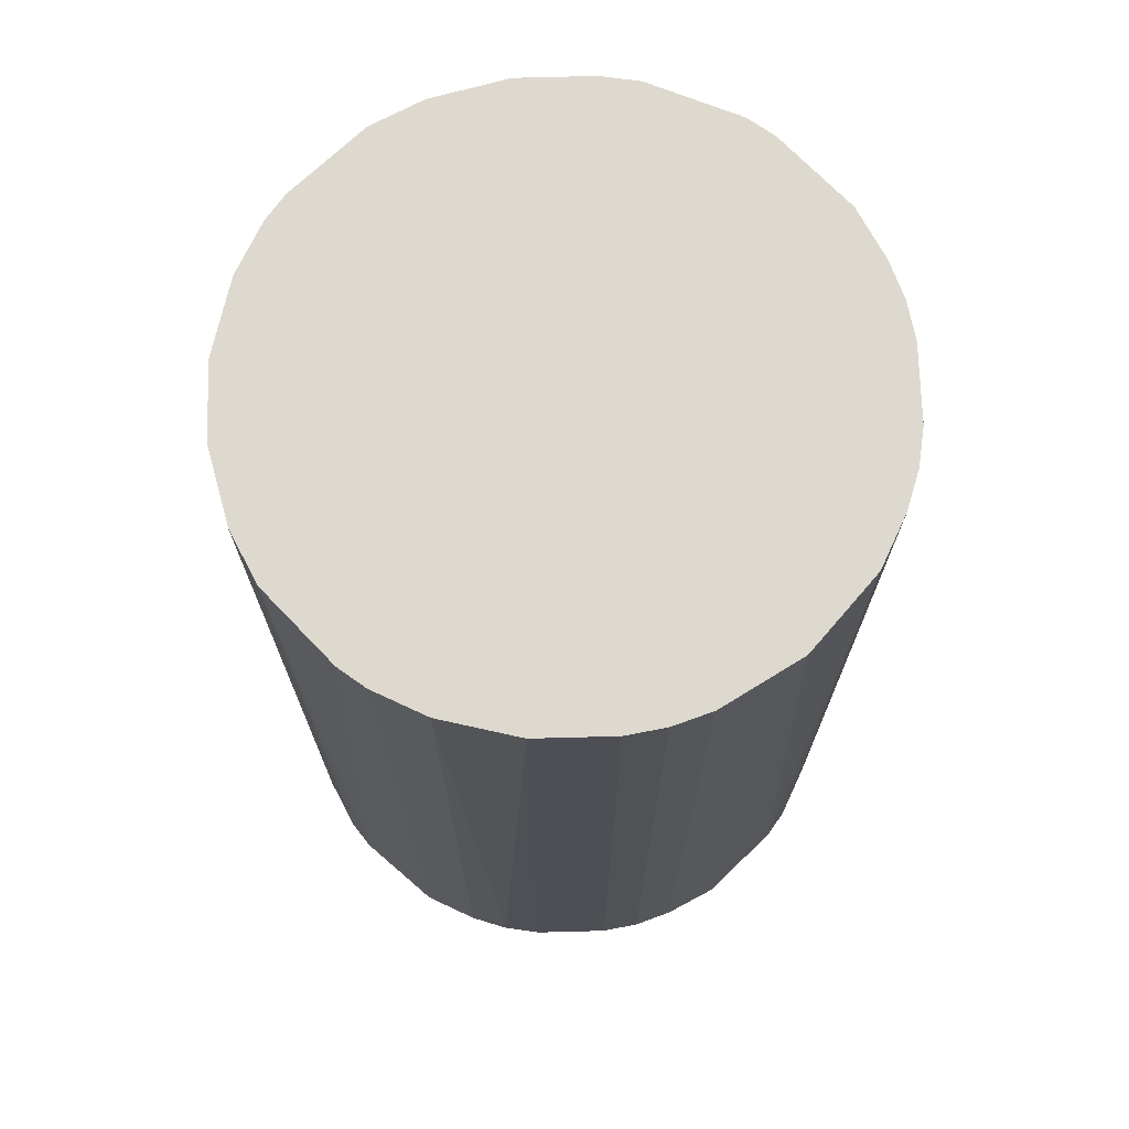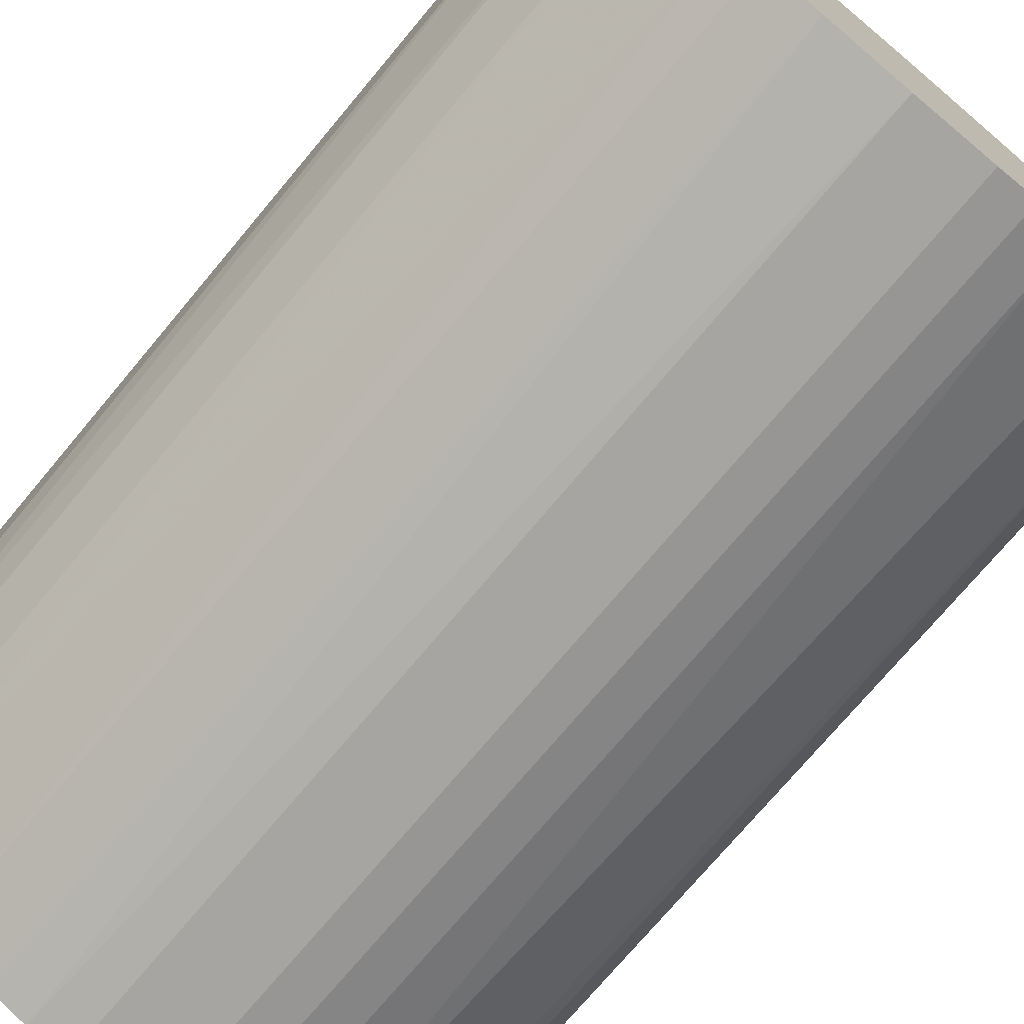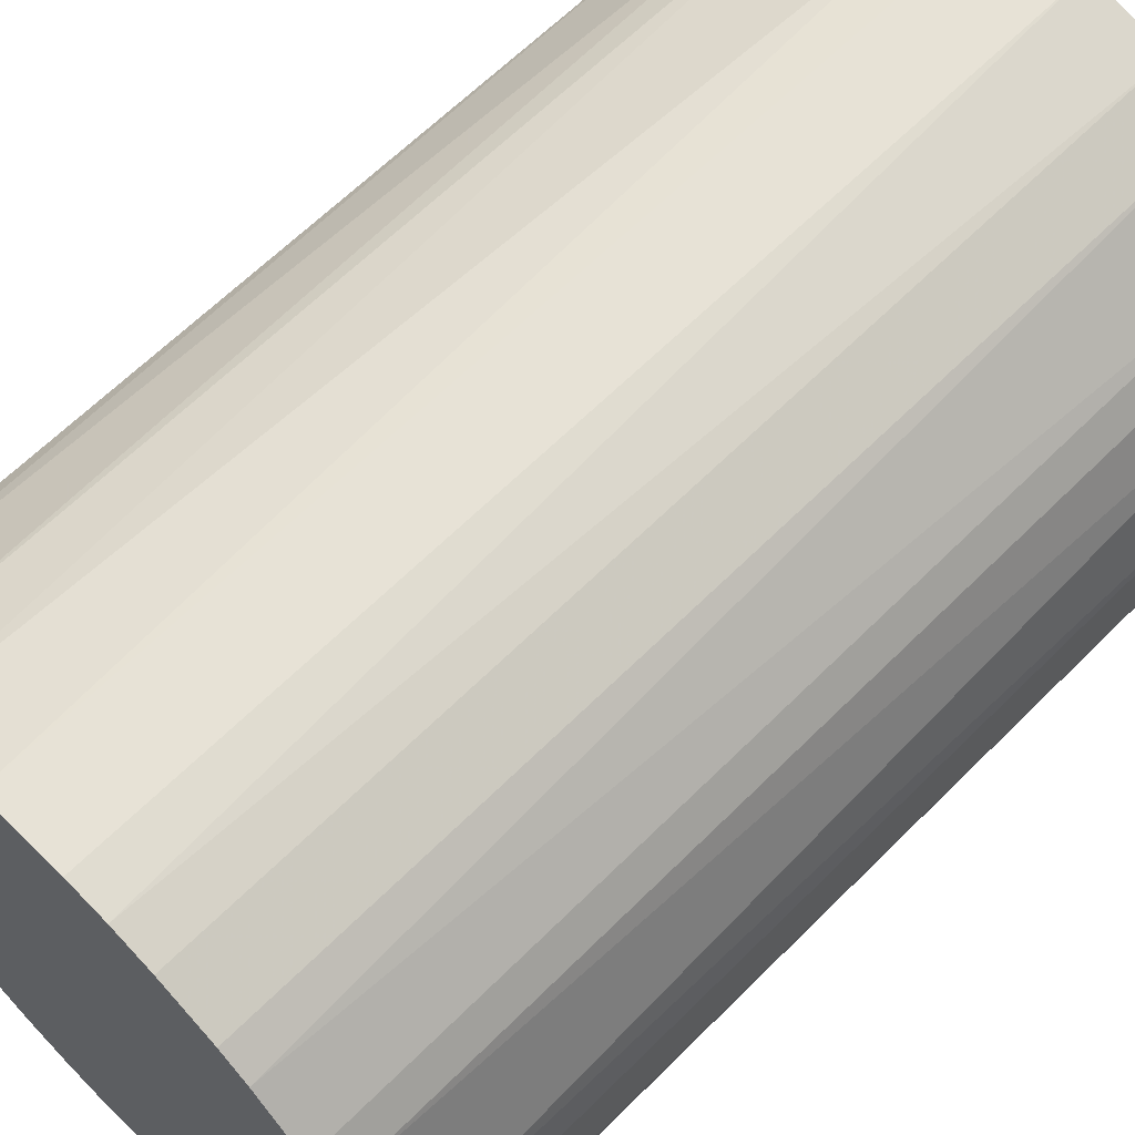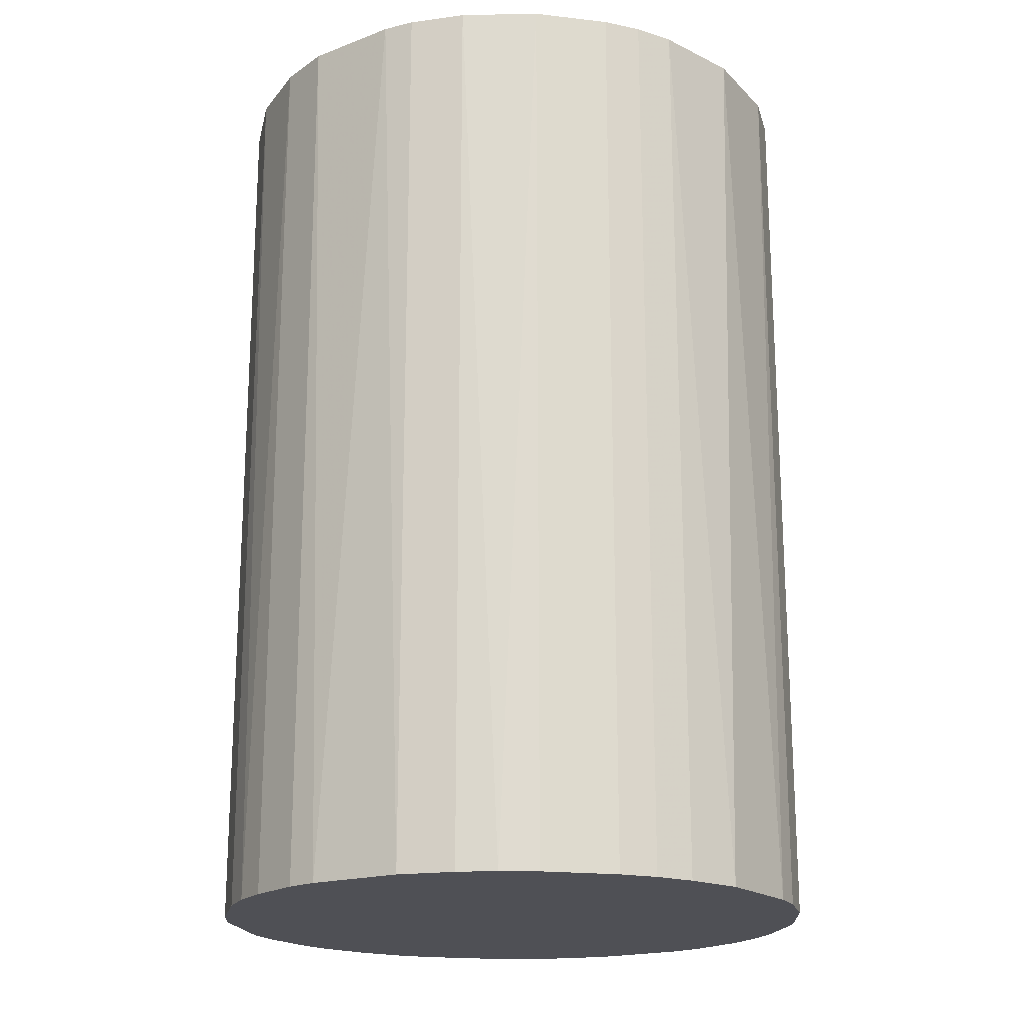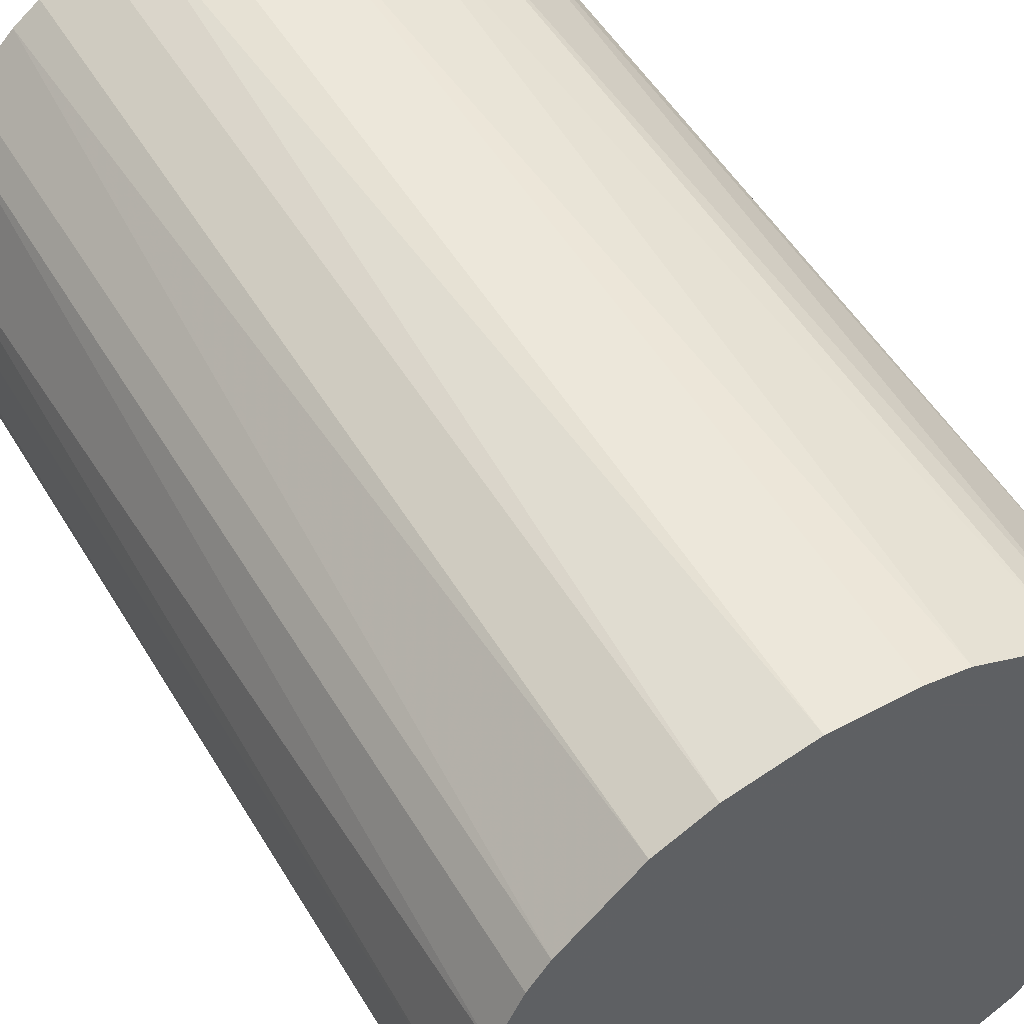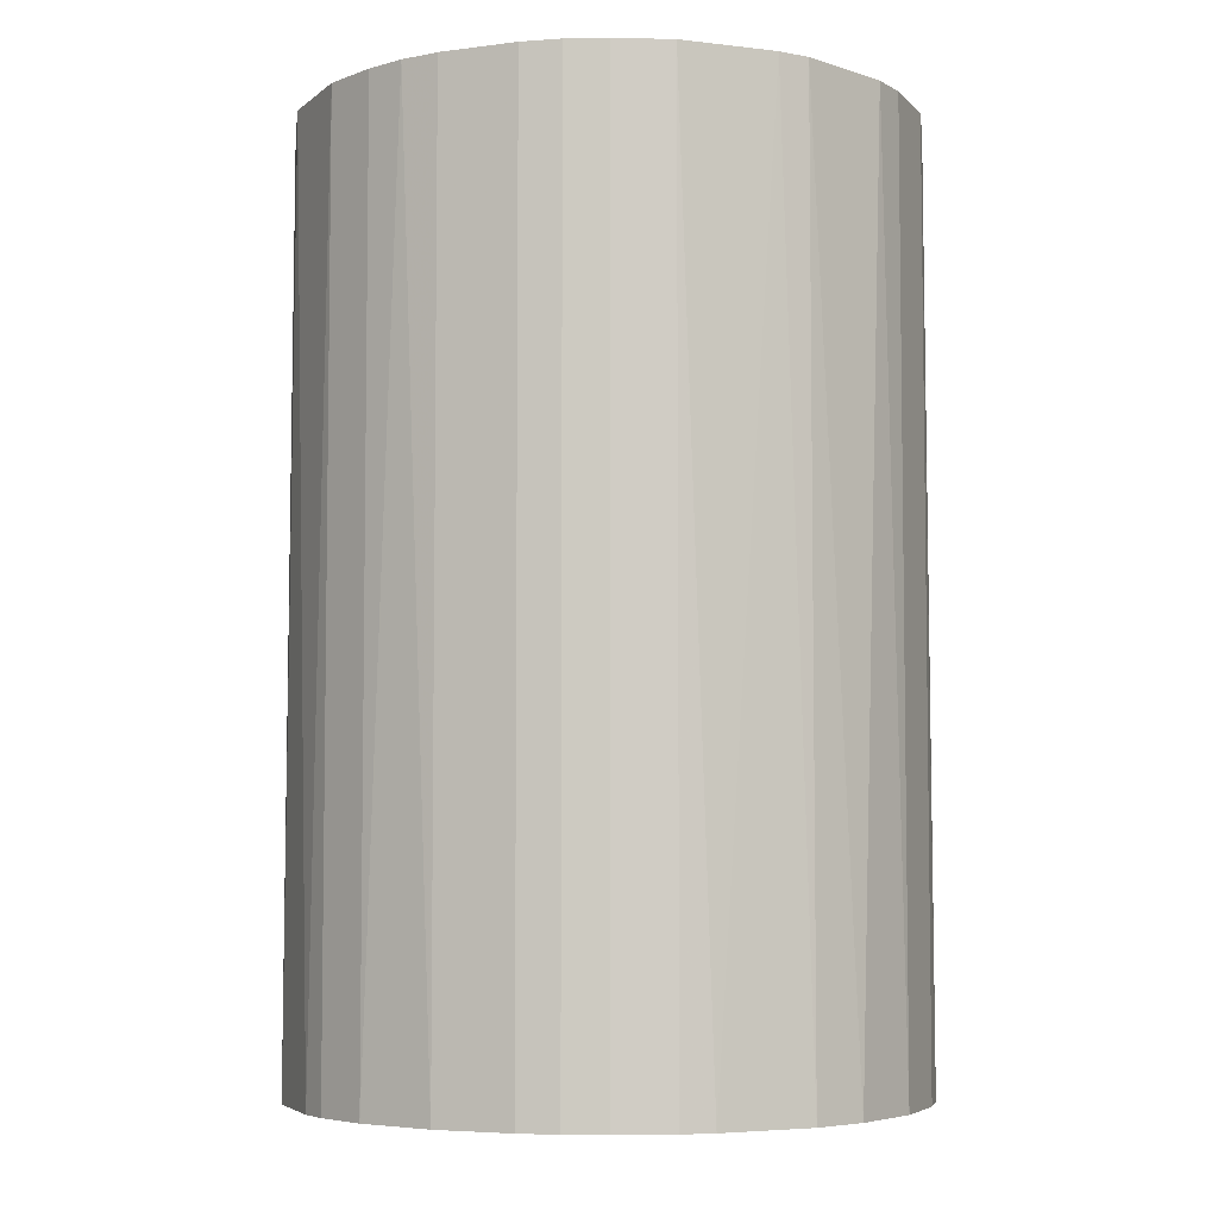
<metadata>
{"format":"obj","ext":"obj","renderer":"f3d","projection":"perspective","resolution":1024,"background":"white","views":[{"elev":71.5,"azim":-1.5,"up":"+Z"},{"elev":-73.7,"azim":-39.9,"up":"+Y"},{"elev":63.5,"azim":-135.2,"up":"+Y"},{"elev":-19.4,"azim":-12.2,"up":"+Z"},{"elev":51.6,"azim":-30.0,"up":"+Y"},{"elev":-5.3,"azim":112.1,"up":"+Z"}]}
</metadata>
<code>
o convex_0
v -0.02473 -0.003165 -0.03787
v 0.0247 0.003136 0.03787
v 0.02418 0.006291 0.03787
v 0.02418 0.006291 -0.03787
v 0.006296 -0.02421 -0.03787
v -0.01579 -0.01947 0.03787
v -0.00948 0.02312 0.03787
v 0.003141 0.0247 -0.03787
v 0.01576 -0.01947 0.03787
v -0.02473 0.003136 0.03787
v -0.01947 0.01576 -0.03787
v 0.01366 0.02102 0.03787
v 0.02102 -0.01368 -0.03787
v -0.01368 -0.02105 -0.03787
v -0.00317 -0.02473 0.03787
v 0.01944 0.01576 -0.03787
v -0.02315 -0.00948 0.03787
v 0.02418 -0.006325 0.03787
v -0.01947 0.01576 0.03787
v -0.00948 0.02312 -0.03787
v -0.02105 -0.01368 -0.03787
v 0.003141 0.0247 0.03787
v 0.0247 -0.003165 -0.03787
v -0.02421 0.006296 -0.03787
v -0.006325 -0.02421 -0.03787
v 0.006296 -0.02421 0.03787
v 0.009451 0.02312 -0.03787
v 0.02102 0.01366 0.03787
v 0.01366 -0.02105 -0.03787
v 0.02102 -0.01368 0.03787
v -0.00948 -0.02315 0.03787
v -0.00317 0.0247 0.03787
v -0.01368 0.02102 0.03787
v -0.02315 0.009446 0.03787
v -0.01579 0.01944 -0.03787
v -0.006325 0.02418 -0.03787
v 0.01366 0.02102 -0.03787
v 0.003141 -0.02473 -0.03787
v -0.02105 -0.01368 0.03787
v -0.02473 -0.003165 0.03787
v 0.02312 -0.00948 -0.03787
v 0.006296 0.02418 0.03787
v -0.02421 -0.00632 -0.03787
v -0.02105 0.01366 -0.03787
v 0.02312 0.009451 -0.03787
v 0.009451 -0.02315 0.03787
v 0.01576 0.01944 0.03787
v -0.01947 -0.01579 -0.03787
v 0.01944 -0.01579 -0.03787
v -0.00317 -0.02473 -0.03787
v -0.00317 0.0247 -0.03787
v 0.003141 -0.02473 0.03787
v 0.0247 -0.003165 0.03787
v 0.0247 0.003136 -0.03787
v -0.02473 0.003136 -0.03787
v -0.02105 0.01366 0.03787
v 0.02102 0.01366 -0.03787
v -0.00948 -0.02315 -0.03787
v 0.009451 -0.02315 -0.03787
v -0.01368 -0.02105 0.03787
v -0.01368 0.02102 -0.03787
v 0.02312 0.009451 0.03787
v -0.02315 -0.00948 -0.03787
v 0.02312 -0.00948 0.03787
f 30 41 64
f 3 2 4
f 1 4 5
f 2 3 6
f 6 3 7
f 4 1 8
f 2 6 9
f 6 7 10
f 8 1 11
f 7 3 12
f 5 4 13
f 1 5 14
f 9 6 15
f 4 8 16
f 6 10 17
f 2 9 18
f 10 7 19
f 8 11 20
f 1 14 21
f 7 12 22
f 13 4 23
f 11 1 24
f 14 5 25
f 9 15 26
f 16 8 27
f 12 3 28
f 5 13 29
f 18 9 30
f 15 6 31
f 25 15 31
f 7 22 32
f 22 8 32
f 19 7 33
f 7 20 33
f 10 19 34
f 24 10 34
f 11 19 35
f 20 11 35
f 19 33 35
f 20 7 36
f 8 20 36
f 7 32 36
f 16 27 37
f 27 12 37
f 25 5 38
f 5 26 38
f 6 17 39
f 17 21 39
f 10 1 40
f 17 10 40
f 13 23 41
f 23 18 41
f 30 13 41
f 8 22 42
f 22 12 42
f 27 8 42
f 12 27 42
f 1 21 43
f 40 1 43
f 17 40 43
f 19 11 44
f 11 24 44
f 24 34 44
f 3 4 45
f 4 16 45
f 26 5 46
f 9 26 46
f 29 9 46
f 12 28 47
f 28 16 47
f 37 12 47
f 16 37 47
f 14 6 48
f 21 14 48
f 6 39 48
f 39 21 48
f 29 13 49
f 9 29 49
f 30 9 49
f 13 30 49
f 15 25 50
f 25 38 50
f 38 15 50
f 32 8 51
f 8 36 51
f 36 32 51
f 26 15 52
f 15 38 52
f 38 26 52
f 2 18 53
f 23 2 53
f 18 23 53
f 4 2 54
f 2 23 54
f 23 4 54
f 1 10 55
f 24 1 55
f 10 24 55
f 34 19 56
f 19 44 56
f 44 34 56
f 16 28 57
f 45 16 57
f 28 45 57
f 14 25 58
f 31 14 58
f 25 31 58
f 5 29 59
f 46 5 59
f 29 46 59
f 6 14 60
f 31 6 60
f 14 31 60
f 33 20 61
f 20 35 61
f 35 33 61
f 28 3 62
f 3 45 62
f 45 28 62
f 21 17 63
f 43 21 63
f 17 43 63
f 18 30 64
f 41 18 64

</code>
